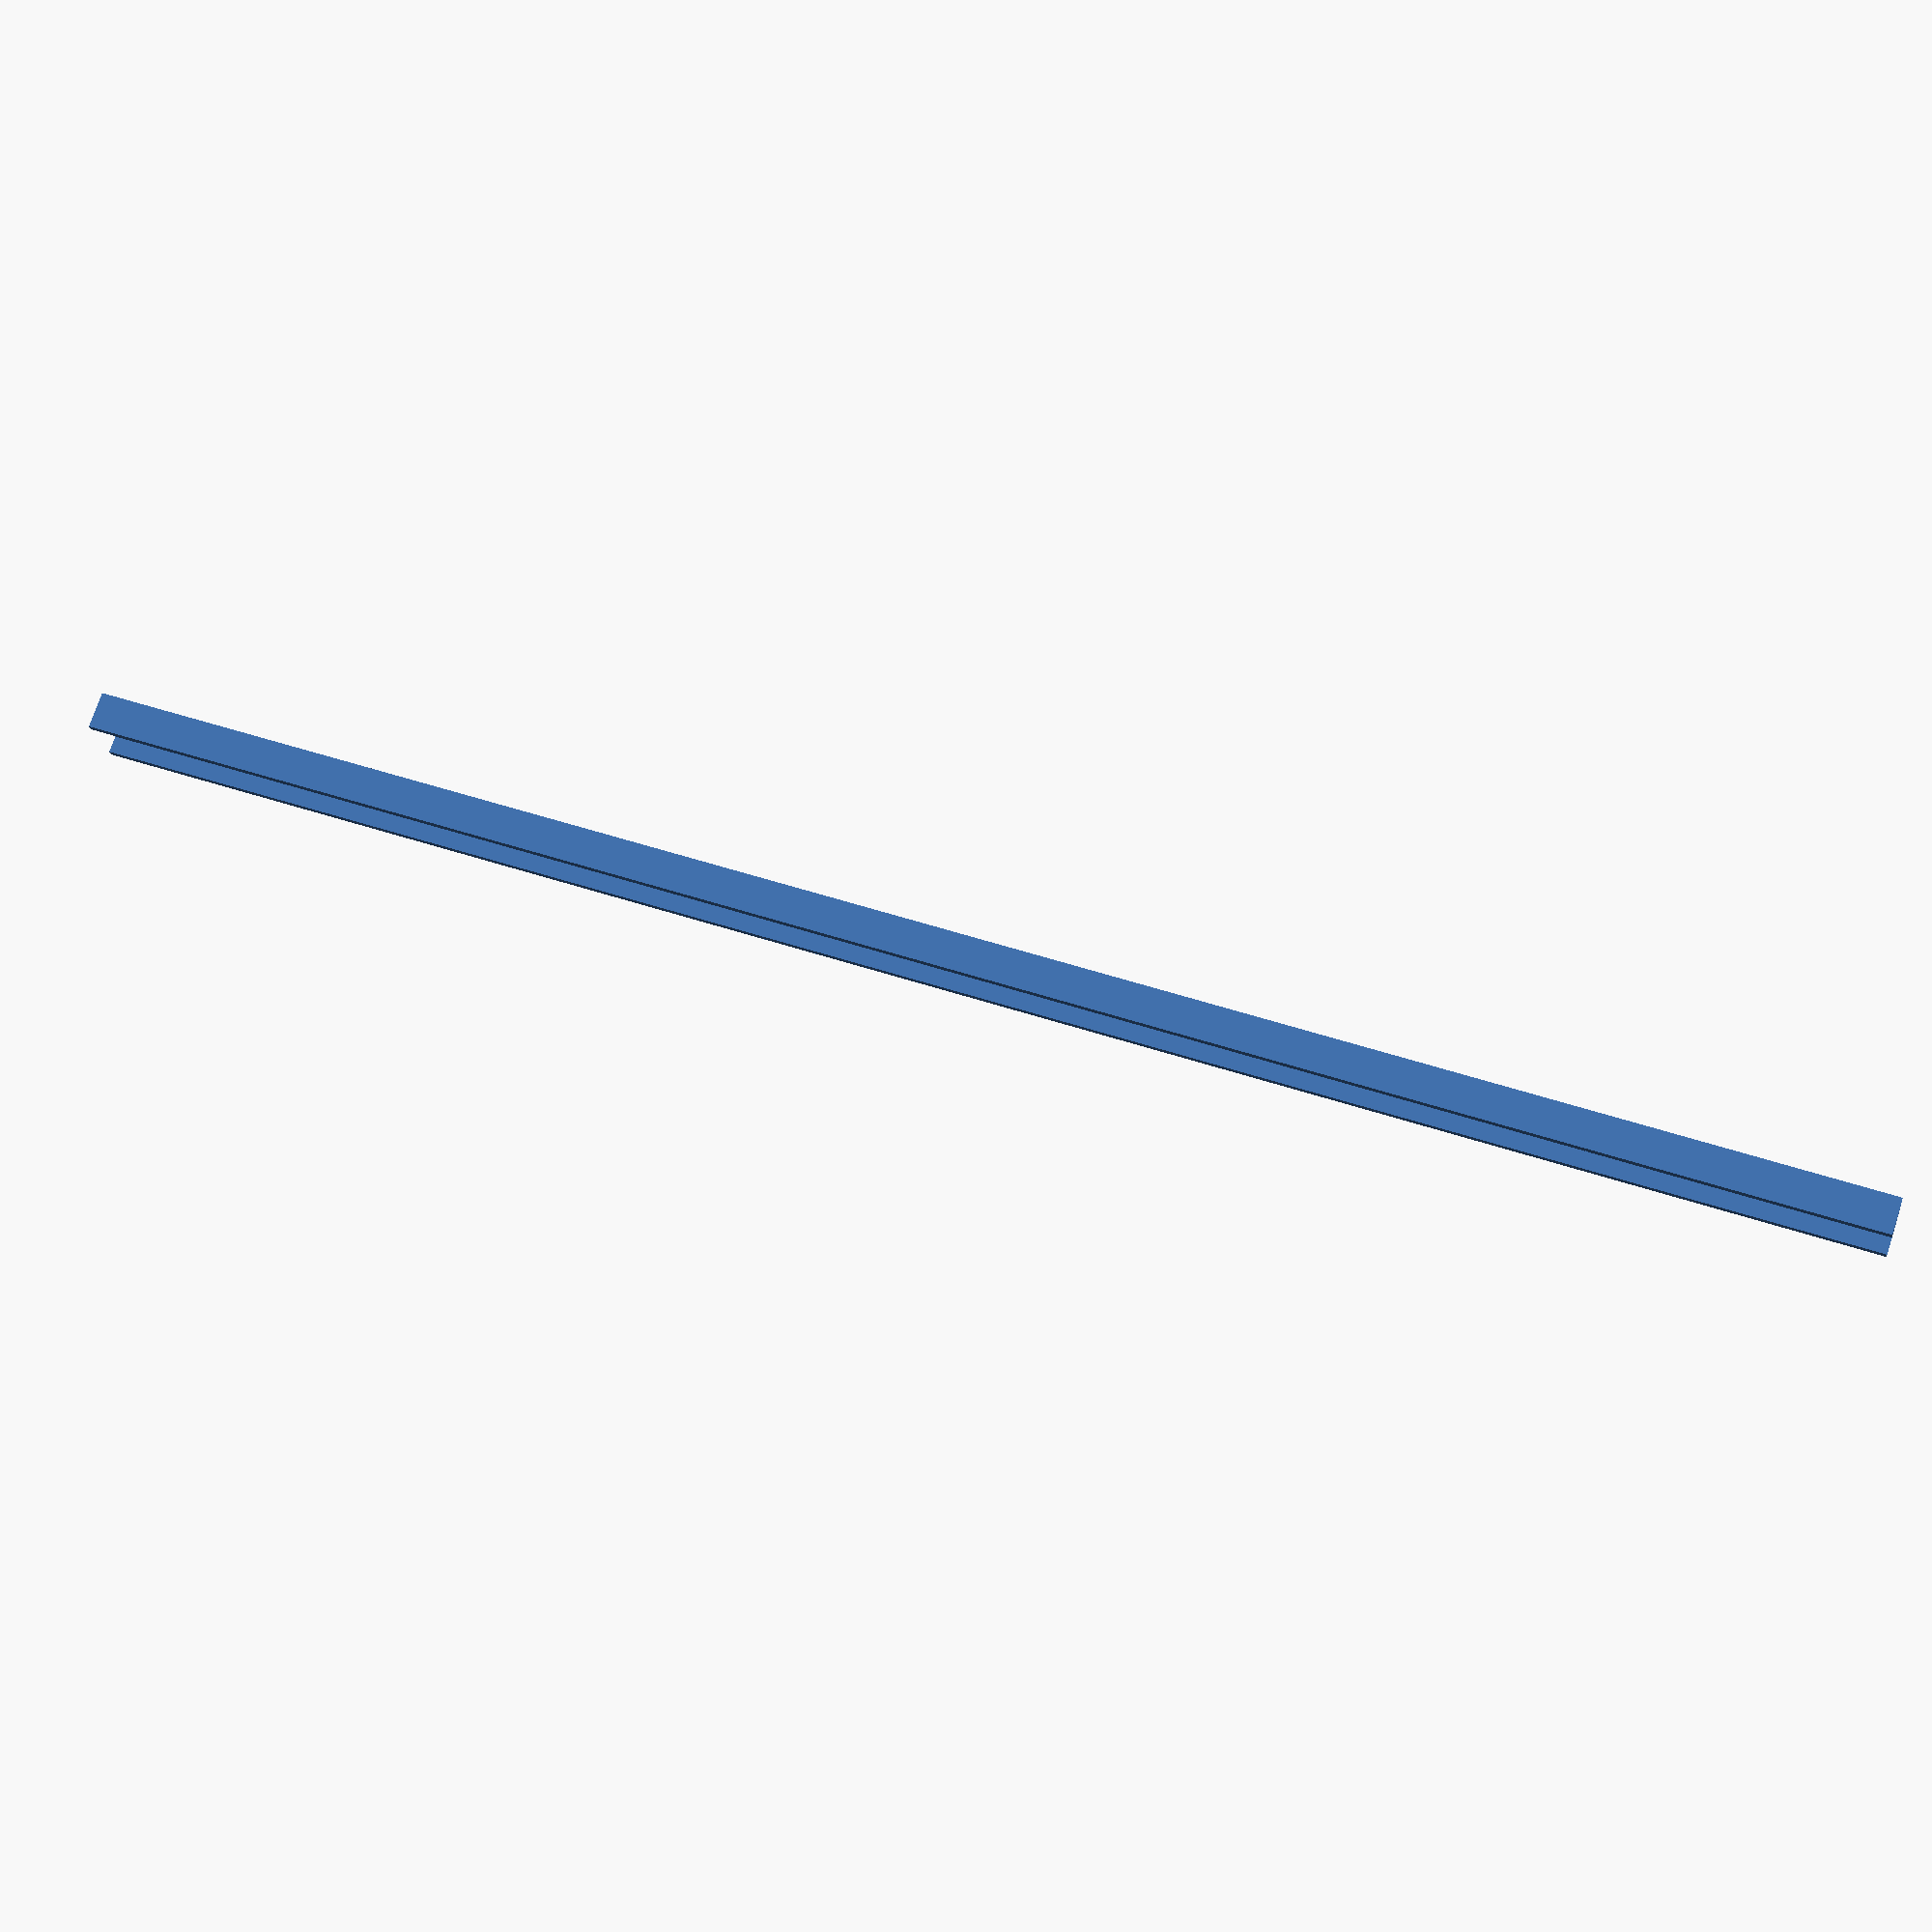
<openscad>
WS = 0.3;   // pixel to mm
FTH = 1.4 / WS;
TH = 1.3 / WS;   // minimum thickness
TH2 = 0.6 / WS;

l1 = 177.66;
l1connector = false;
l2 = 177.66;
l2connector = false;
w = 19;
d = 429;

h = abs(l2 - l1);
cw = 2 / WS;//max(w - 6 / WS, 4 / WS);
cl = 4 / WS;

scale([WS, WS, WS]) translate([0, 0, FTH]) {
  // body
  multmatrix([
    [1, 0, 0, 0],
    [0, 1, 0, 0],
    [(l2 - l1) / d, 0, 1, 0],
    [0, 0, 0, 1]
  ]) {
    translate([0, 0, -FTH]) cube([d, w, FTH]);
    cube([d, TH2, 4]);
    translate([0, w - TH2, 0]) cube([d, TH2, 4]);
    // if (l1connector)
    //   translate([0, 0, -(TH + 1.5/WS)]) cube([TH, w, TH + 1.5/WS]);
    // if (l2connector)
    //   translate([d - TH, 0, -(TH + 1.5/WS)]) cube([TH, w, TH + 1.5/WS]);
  }

  // connector 1
  if (l1connector) {
    #translate([-cl, (w - cw) / 2, -FTH]) cube([cl, cw, FTH]);
    translate([-4/WS, w/2, -FTH]) cylinder(r=3/2/WS, h=FTH);
  }

  // connector 2
  if (l2connector) {
    #translate([d, (w - cw) / 2, l2 - l1 - FTH]) cube([cl, cw, FTH]);
    translate([d + 4/WS, w/2, l2 - l1 - FTH]) cylinder(r=3/2/WS, h=FTH);
    // #translate([d + 4/WS, w/2, l2 - l1 - FTH-5/WS]) cylinder(r=3.2/2/WS, h=5/WS);
    // #translate([d, (w - cw) / 2, l2 - l1 - FTH]) cube([2/WS, cw, FTH]);
    // translate([-2/WS, 0, 0]) translate([d + 4/WS, w/2, l2 - l1 - FTH]) cylinder(r=3/2/WS, h=FTH);
  }
}

</openscad>
<views>
elev=285.8 azim=173.1 roll=18.2 proj=p view=solid
</views>
